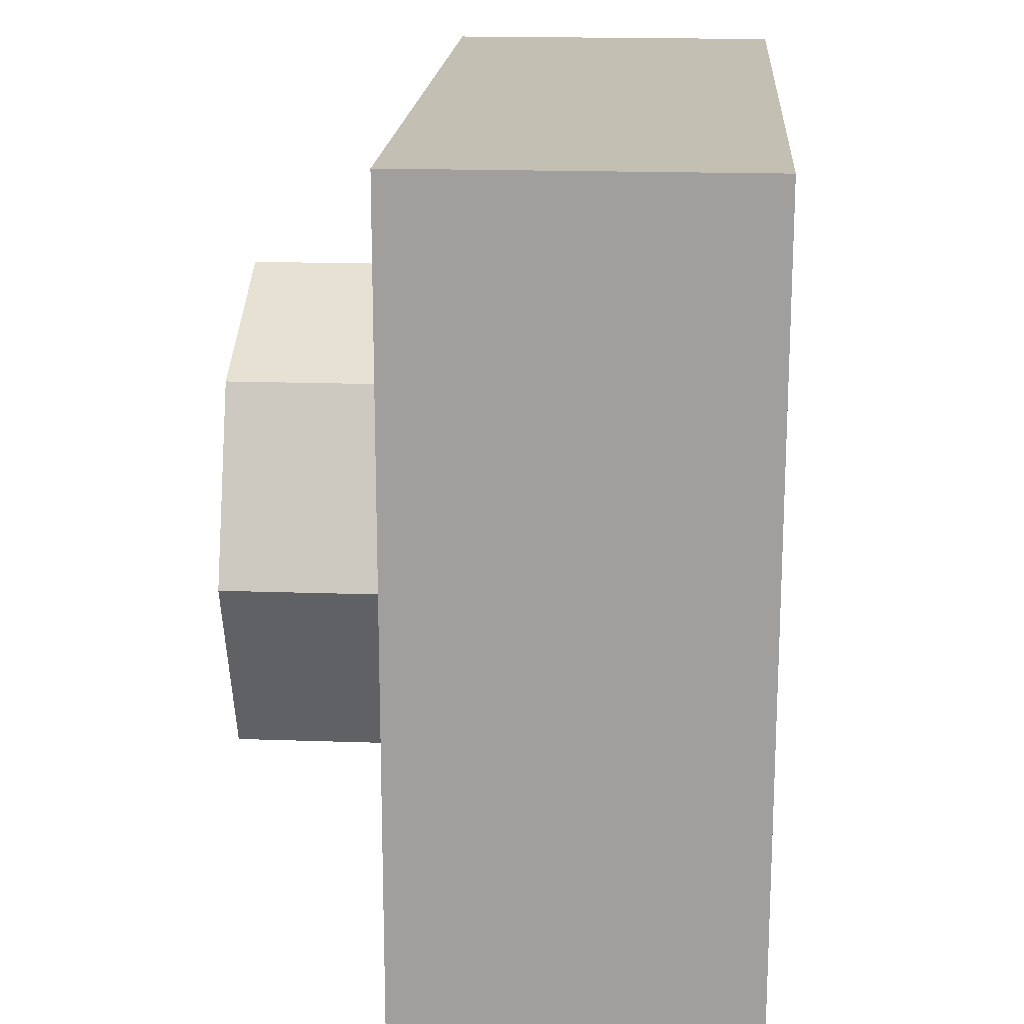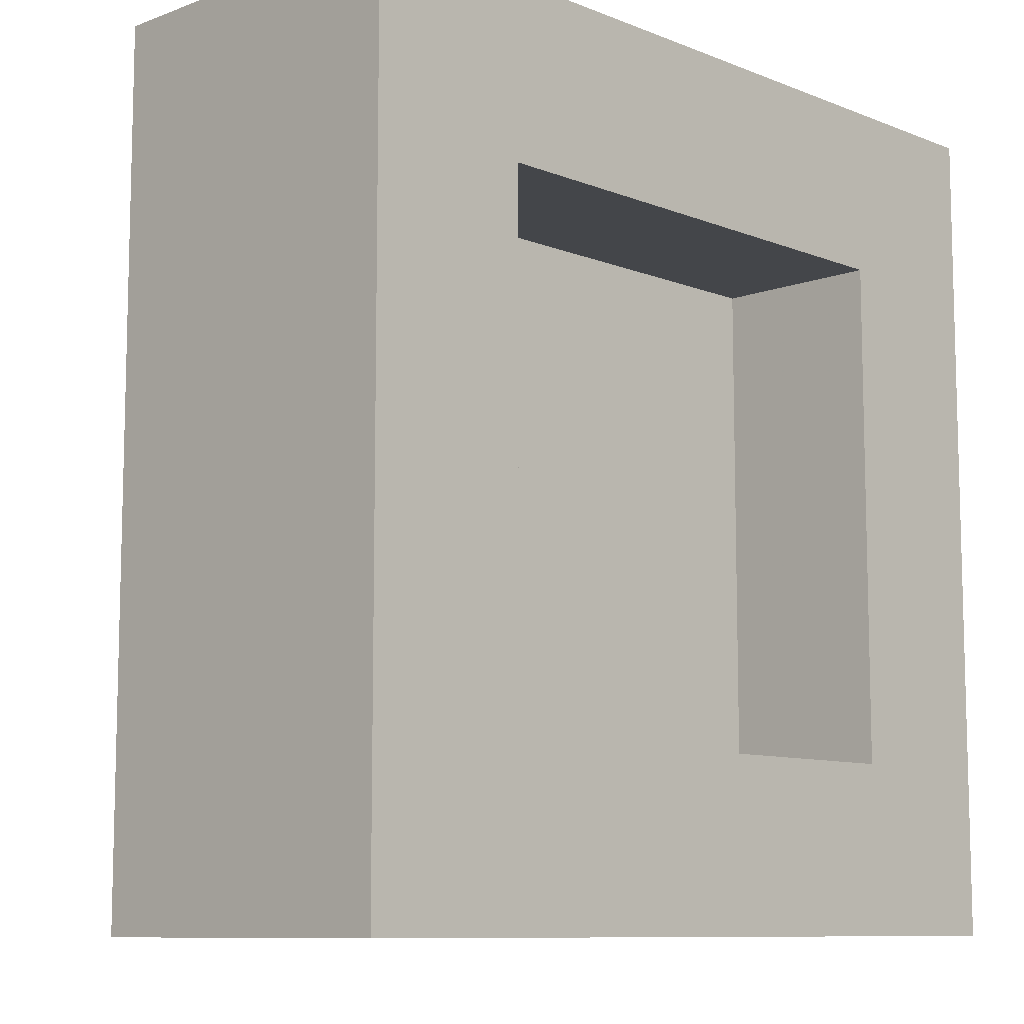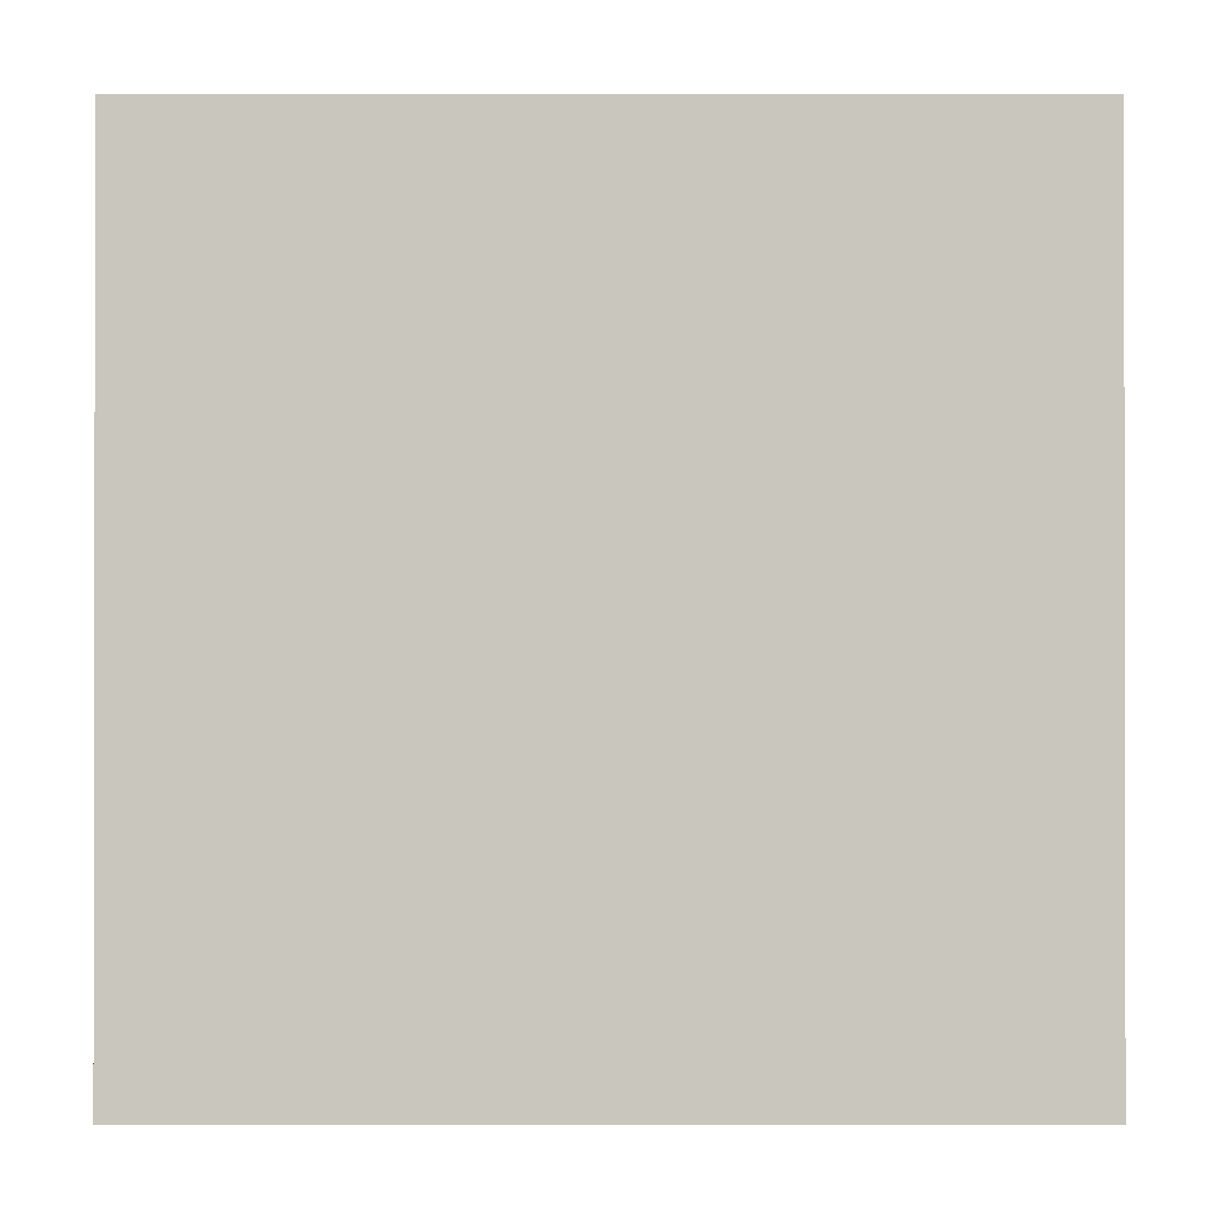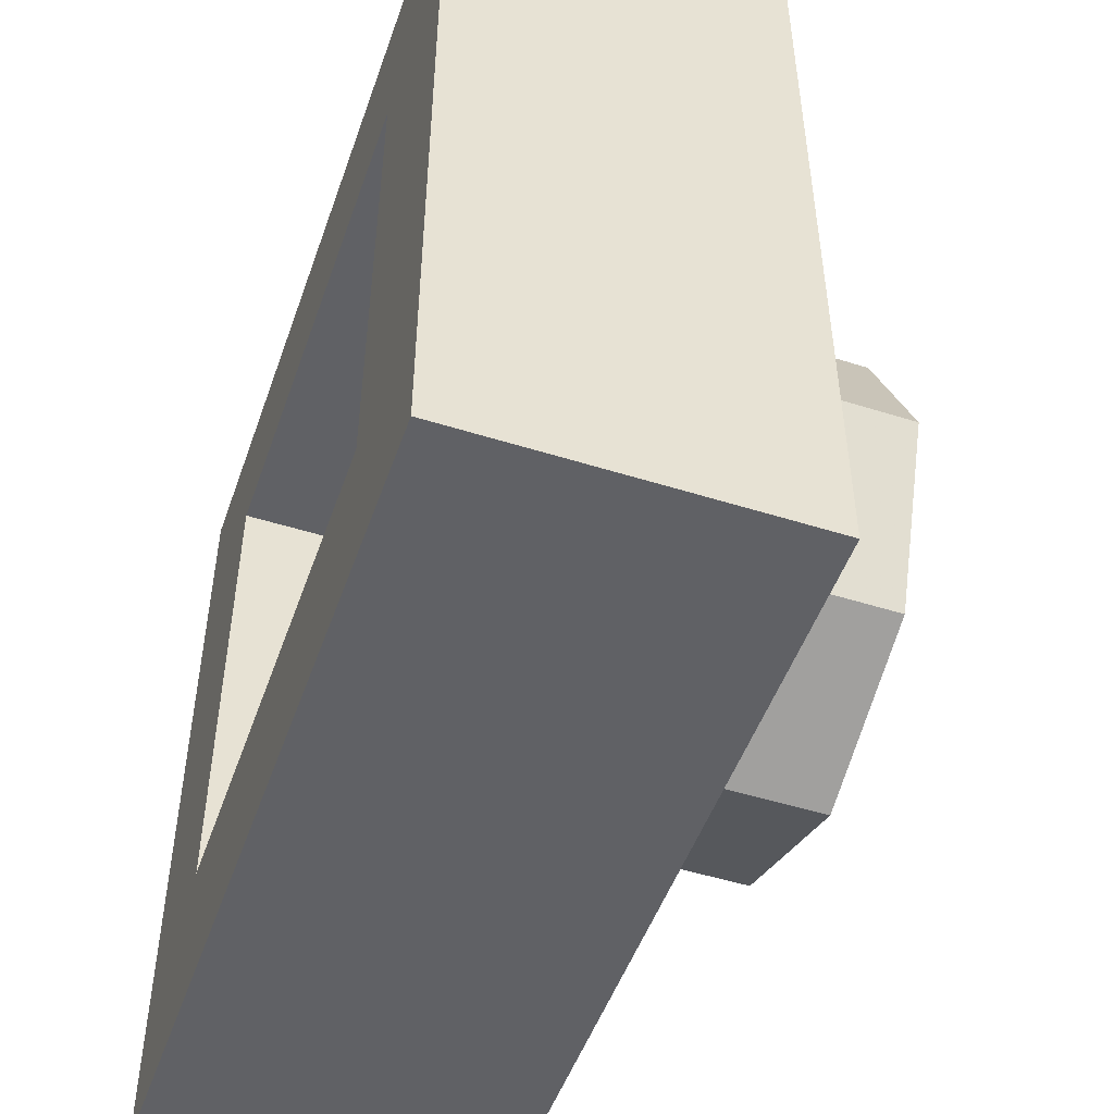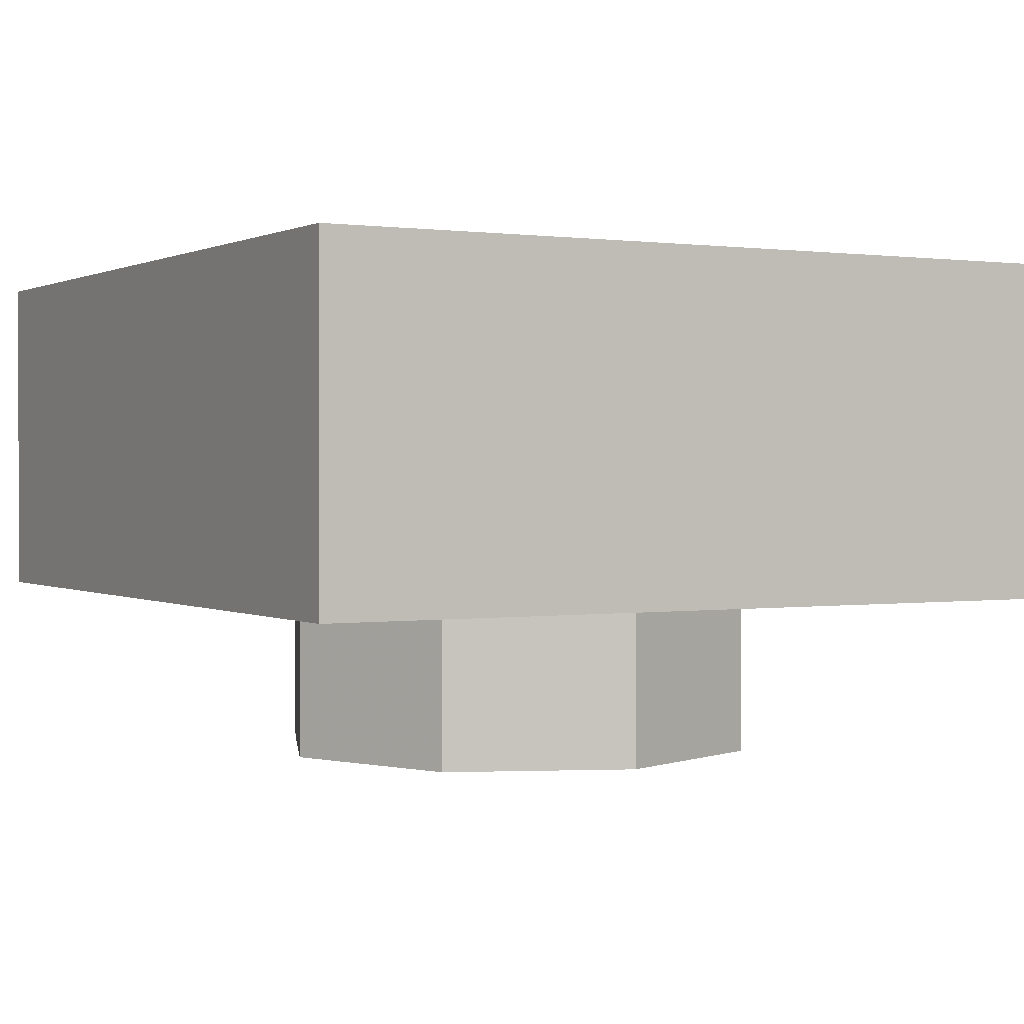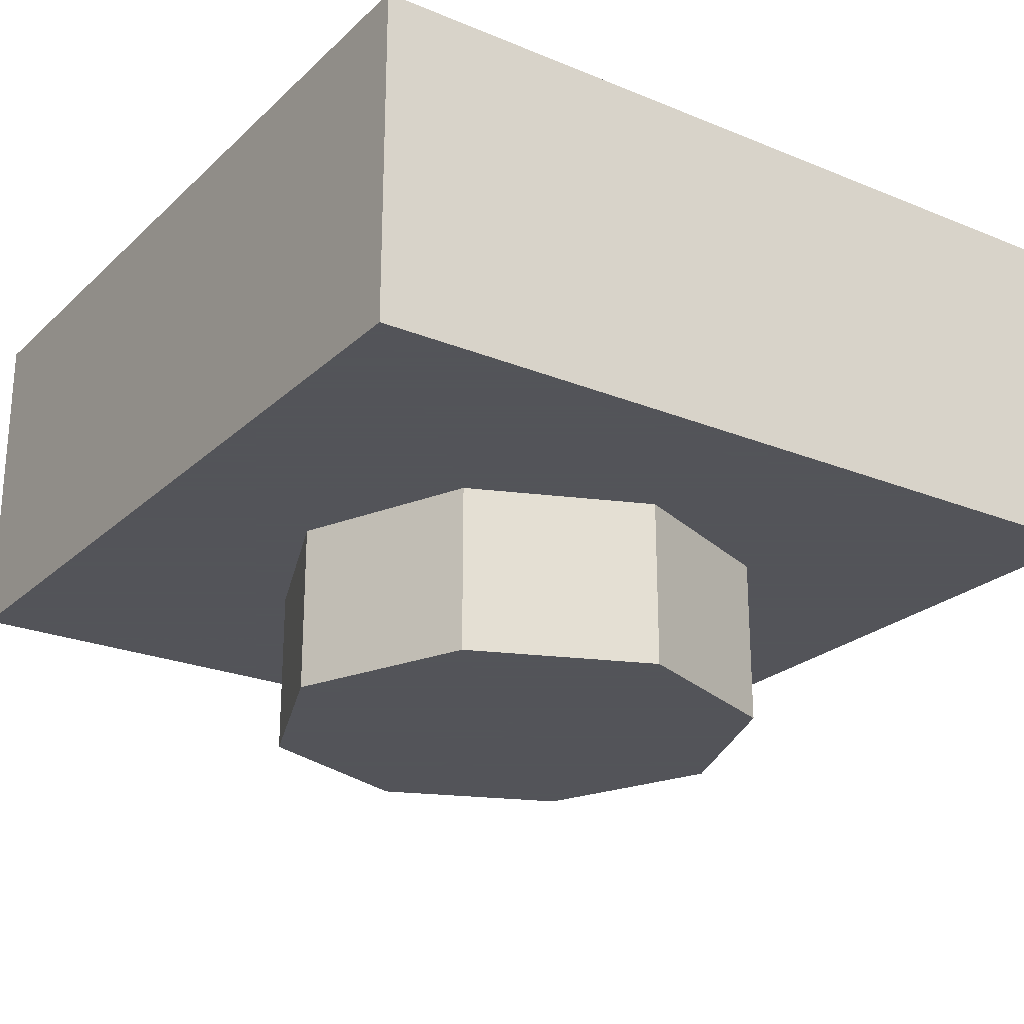
<metadata>
{"format":"obj","ext":"obj","renderer":"f3d","projection":"perspective","resolution":1024,"background":"white","views":[{"elev":17.9,"azim":93.9,"up":"+Z"},{"elev":-9.5,"azim":134.1,"up":"+Z"},{"elev":-0.6,"azim":-0.1,"up":"+Z"},{"elev":-50.0,"azim":-109.1,"up":"+Z"},{"elev":1.0,"azim":150.8,"up":"+Y"},{"elev":-23.9,"azim":55.8,"up":"+Y"}]}
</metadata>
<code>
v 0.3 0.2 0.3
v 0.3 0.2 -0.3
v -0.3 0.2 -0.3
v -0.3 0.2 0.3
v 0.3 0.2 0.3
v 0.3 0.4 0.3
v 0.3 0.4 -0.3
v 0.3 0.2 -0.3
v -0.3 0.2 0.3
v -0.3 0.4 0.3
v 0.3 0.4 0.3
v 0.3 0.2 0.3
v -0.3 0.2 -0.3
v -0.3 0.4 -0.3
v -0.3 0.4 0.3
v -0.3 0.2 0.3
v 0.3 0.2 -0.3
v 0.3 0.4 -0.3
v -0.3 0.4 -0.3
v -0.3 0.2 -0.3
v 0.5 0.4 -0.5
v 0.3 0.4 -0.3
v 0.3 0.4 0.3
v 0.5 0.4 0.5
v 0.5 0.4 0.5
v 0.3 0.4 0.3
v -0.3 0.4 0.3
v -0.5 0.4 0.5
v -0.5 0.4 0.5
v -0.3 0.4 0.3
v -0.3 0.4 -0.3
v -0.5 0.4 -0.5
v -0.5 0.4 -0.5
v -0.3 0.4 -0.3
v 0.3 0.4 -0.3
v 0.5 0.4 -0.5
v 0.5 0 0.5
v 0.5 0 -0.5
v -0.5 0 -0.5
v -0.5 0 0.5
v 0.5 0 0.5
v -0.5 0 0.5
v -0.5 0.4 0.5
v 0.5 0.4 0.5
v -0.5 0 0.5
v -0.5 0 -0.5
v -0.5 0.4 -0.5
v -0.5 0.4 0.5
v 0.5 0 -0.5
v 0.5 0 0.5
v 0.5 0.4 0.5
v 0.5 0.4 -0.5
v 0.2121 0 -0.2121
v 0 0 -0.3
v 0 -0.2 -0.3
v 0.2121 -0.2 -0.2121
v 0.3 0 0
v 0.2121 0 -0.2121
v 0.2121 -0.2 -0.2121
v 0.3 -0.2 0
v 0.2121 0 0.2121
v 0.3 0 0
v 0.3 -0.2 0
v 0.2121 -0.2 0.2121
v 0 0 0.3
v 0.2121 0 0.2121
v 0.2121 -0.2 0.2121
v 0 -0.2 0.3
v -0.2121 0 0.2121
v 0 0 0.3
v 0 -0.2 0.3
v -0.2121 -0.2 0.2121
v -0.3 0 0
v -0.2121 0 0.2121
v -0.2121 -0.2 0.2121
v -0.3 -0.2 0
v -0.2121 0 -0.2121
v -0.3 0 0
v -0.3 -0.2 0
v -0.2121 -0.2 -0.2121
v 0 0 -0.3
v -0.2121 0 -0.2121
v -0.2121 -0.2 -0.2121
v 0 -0.2 -0.3
v 0 -0.2 0
v 0 -0.2 -0.3
v 0.2121 -0.2 -0.2121
v 0 -0.2 0
v 0.2121 -0.2 -0.2121
v 0.3 -0.2 0
v 0 -0.2 0
v 0.3 -0.2 0
v 0.2121 -0.2 0.2121
v 0 -0.2 0
v 0.2121 -0.2 0.2121
v 0 -0.2 0.3
v 0 -0.2 0
v 0 -0.2 0.3
v -0.2121 -0.2 0.2121
v 0 -0.2 0
v -0.2121 -0.2 0.2121
v -0.3 -0.2 0
v 0 -0.2 0
v -0.3 -0.2 0
v -0.2121 -0.2 -0.2121
v 0 -0.2 0
v -0.2121 -0.2 -0.2121
v 0 -0.2 -0.3
v 0.5 0 -0.5
v -0.5 0 -0.5
v -0.125 0.2625 -0.5
v 0.125 0.2625 -0.5
v 0.5 0 -0.5
v 0.375 0.2625 -0.5
v 0.375 0.3875 -0.5
v 0.5 0.4 -0.5
v -0.5 0 -0.5
v -0.5 0.4 -0.5
v -0.375 0.3875 -0.5
v -0.375 0.2625 -0.5
v -0.5 0.4 -0.5
v 0.5 0.4 -0.5
v 0.125 0.3875 -0.5
v -0.125 0.3875 -0.5
v -0.125 0.2625 -0.5
v -0.125 0.3875 -0.5
v 0.125 0.3875 -0.5
v 0.125 0.2625 -0.5
v -0.25 0.2625 -0.5
v -0.25 0.3875 -0.5
v -0.125 0.3875 -0.5
v -0.125 0.2625 -0.5
v 0.125 0.2625 -0.5
v 0.125 0.3875 -0.5
v 0.25 0.3875 -0.5
v 0.25 0.2625 -0.5
v -0.375 0.2625 -0.5
v -0.375 0.3875 -0.5
v -0.25 0.3875 -0.5
v -0.25 0.2625 -0.5
v 0.25 0.2625 -0.5
v 0.25 0.3875 -0.5
v 0.375 0.3875 -0.5
v 0.375 0.2625 -0.5
v -0.5 0 -0.5
v -0.375 0.2625 -0.5
v -0.25 0.2625 -0.5
v -0.5 0 -0.5
v -0.25 0.2625 -0.5
v -0.125 0.2625 -0.5
v -0.25 0.3875 -0.5
v -0.375 0.3875 -0.5
v -0.5 0.4 -0.5
v -0.125 0.3875 -0.5
v -0.25 0.3875 -0.5
v -0.5 0.4 -0.5
v 0.5 0.4 -0.5
v 0.375 0.3875 -0.5
v 0.25 0.3875 -0.5
v 0.5 0.4 -0.5
v 0.25 0.3875 -0.5
v 0.125 0.3875 -0.5
v 0.25 0.2625 -0.5
v 0.375 0.2625 -0.5
v 0.5 0 -0.5
v 0.125 0.2625 -0.5
v 0.25 0.2625 -0.5
v 0.5 0 -0.5
g mesh1576968
f 1 2 3
f 3 4 1
f 5 6 7
f 7 8 5
f 9 10 11
f 11 12 9
f 13 14 15
f 15 16 13
f 17 18 19
f 19 20 17
f 21 22 23
f 23 24 21
f 25 26 27
f 27 28 25
f 29 30 31
f 31 32 29
f 33 34 35
f 35 36 33
g mesh1576970
f 37 39 38
f 39 37 40
f 41 43 42
f 43 41 44
f 45 47 46
f 47 45 48
f 49 51 50
f 51 49 52
g mesh1576975
f 53 55 54
f 55 53 56
f 57 59 58
f 59 57 60
f 61 63 62
f 63 61 64
f 65 67 66
f 67 65 68
f 69 71 70
f 71 69 72
f 73 75 74
f 75 73 76
f 77 79 78
f 79 77 80
f 81 83 82
f 83 81 84
g mesh1576977
f 85 86 87
f 88 89 90
f 91 92 93
f 94 95 96
f 97 98 99
f 100 101 102
f 103 104 105
f 106 107 108
f 109 110 111
f 111 112 109
f 113 114 115
f 115 116 113
f 117 118 119
f 119 120 117
f 121 122 123
f 123 124 121
f 125 126 127
f 127 128 125
f 129 130 131
f 131 132 129
f 133 134 135
f 135 136 133
f 137 138 139
f 139 140 137
f 141 142 143
f 143 144 141
f 145 146 147
f 148 149 150
f 151 152 153
f 154 155 156
f 157 158 159
f 160 161 162
f 163 164 165
f 166 167 168

</code>
